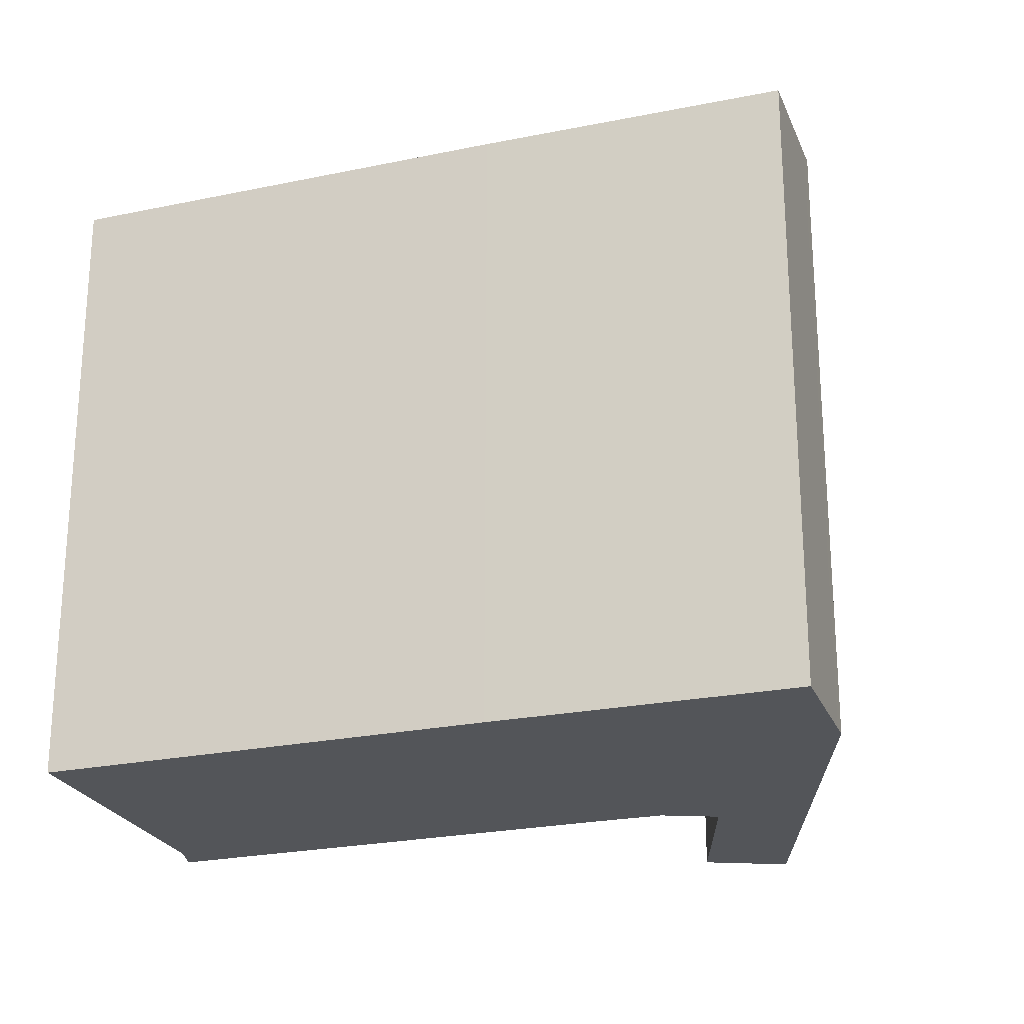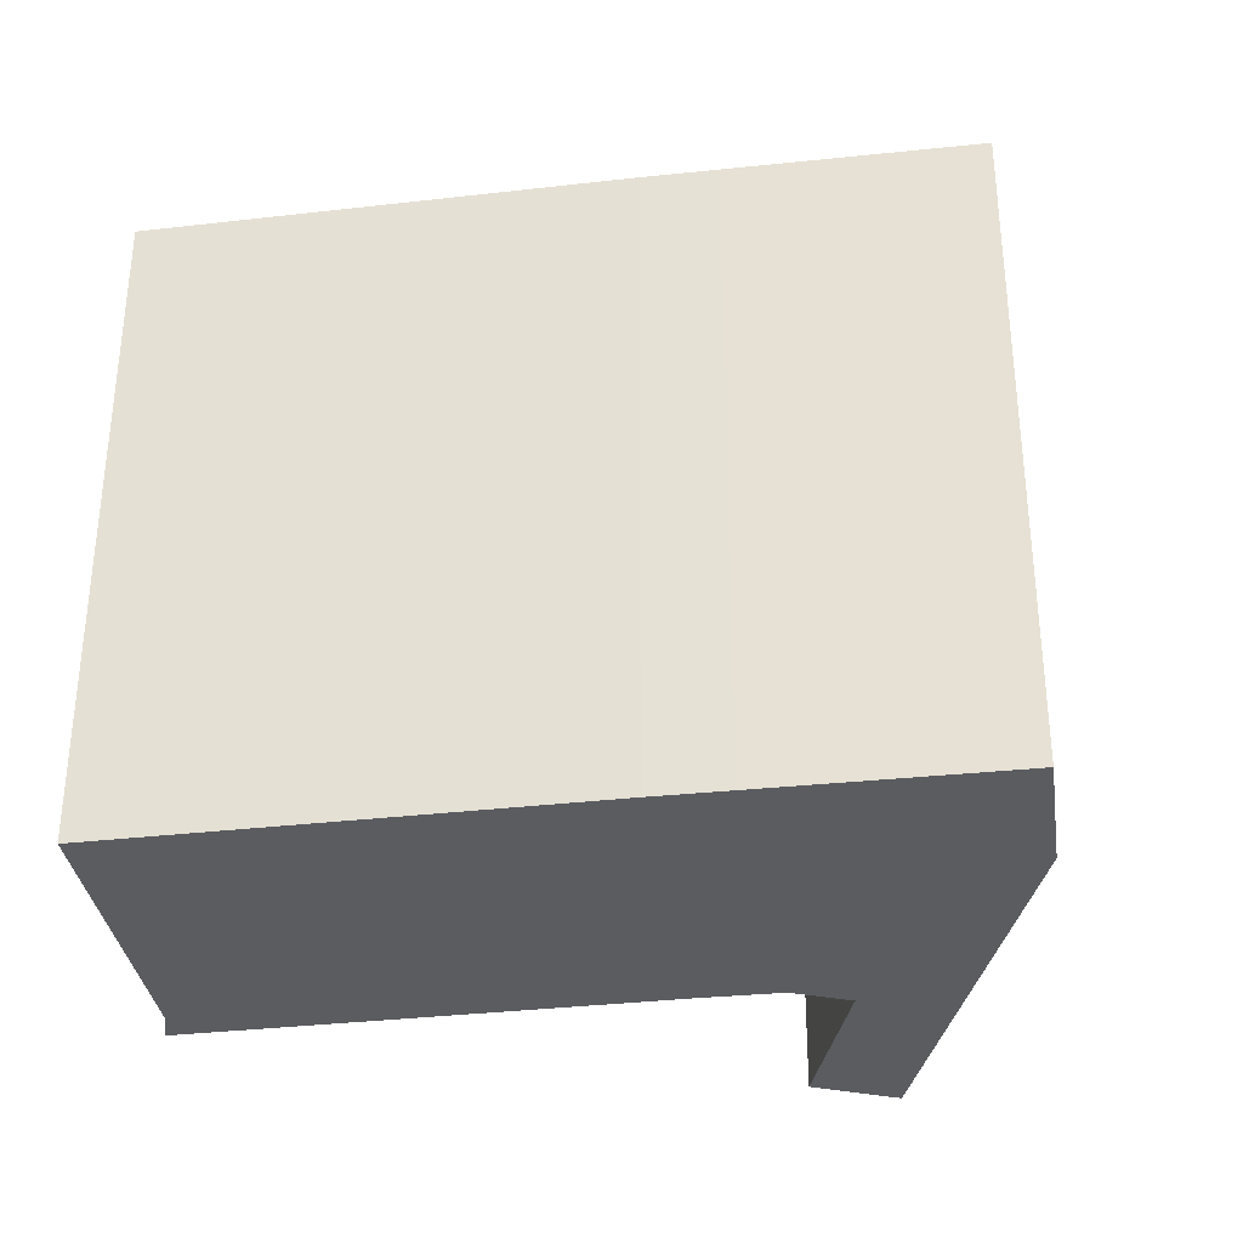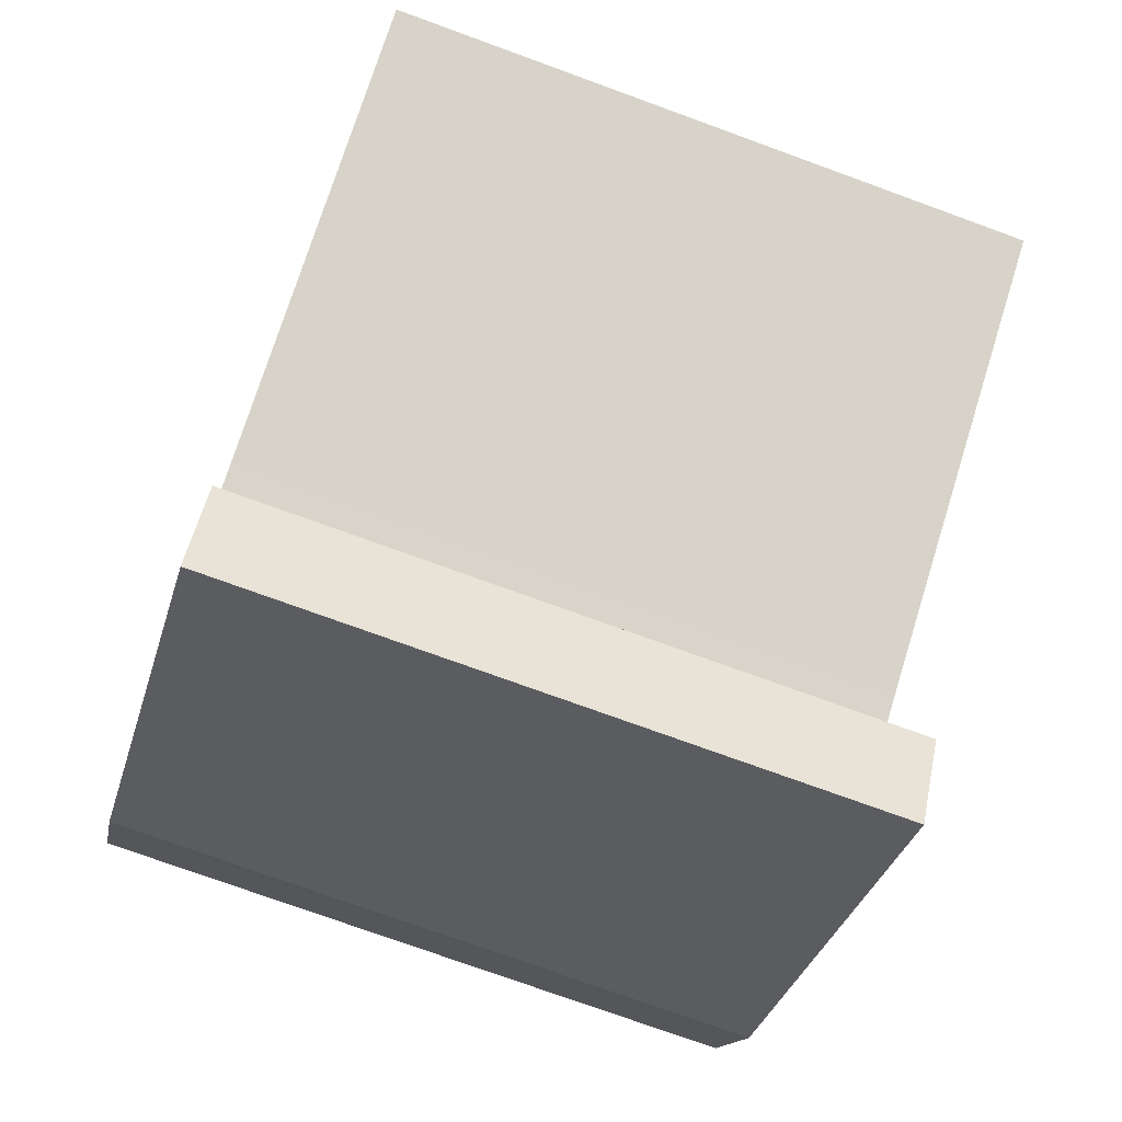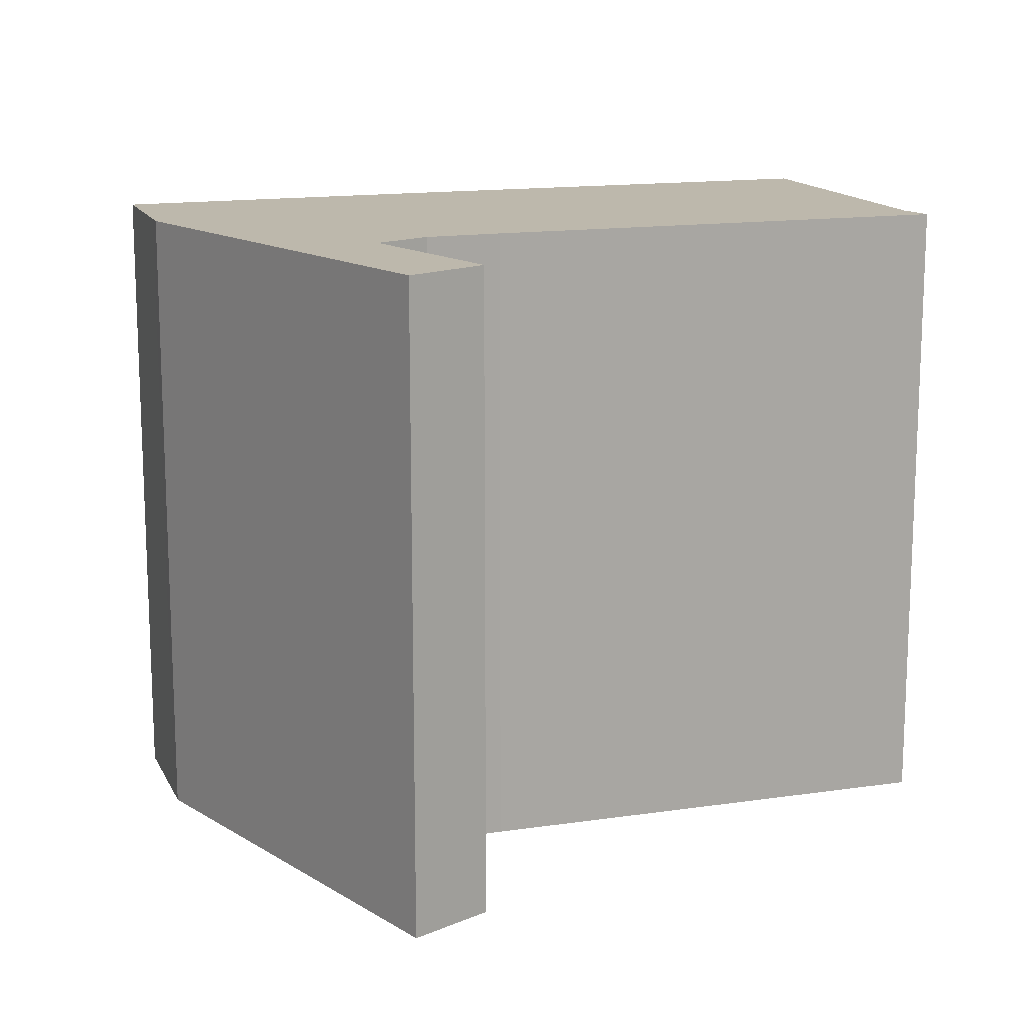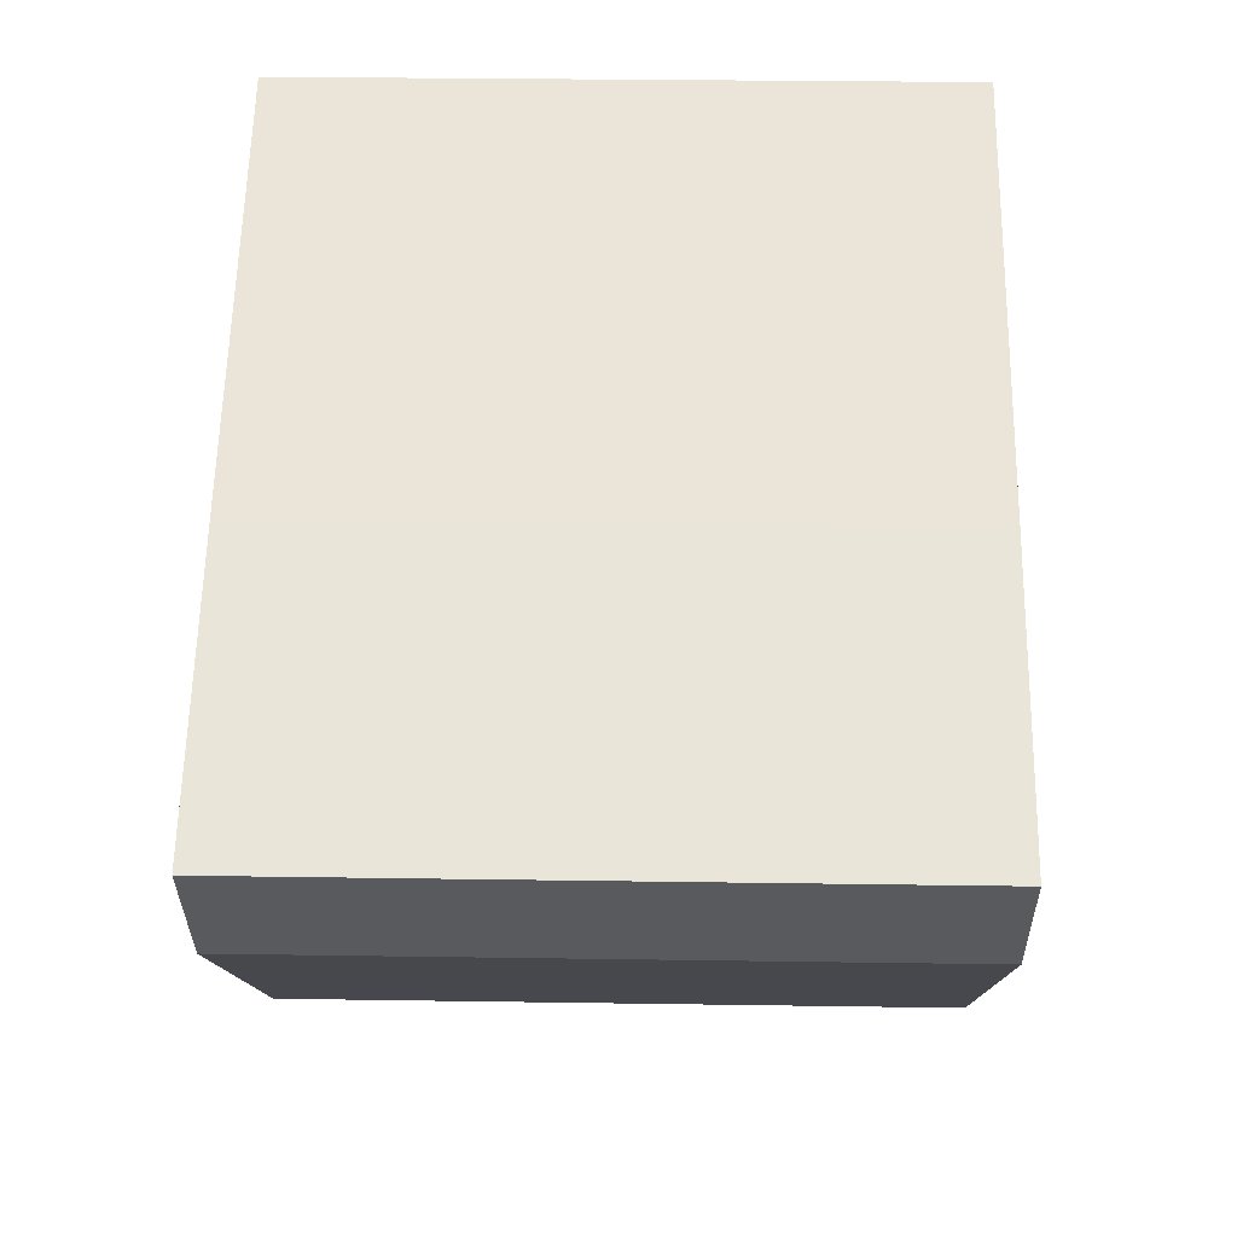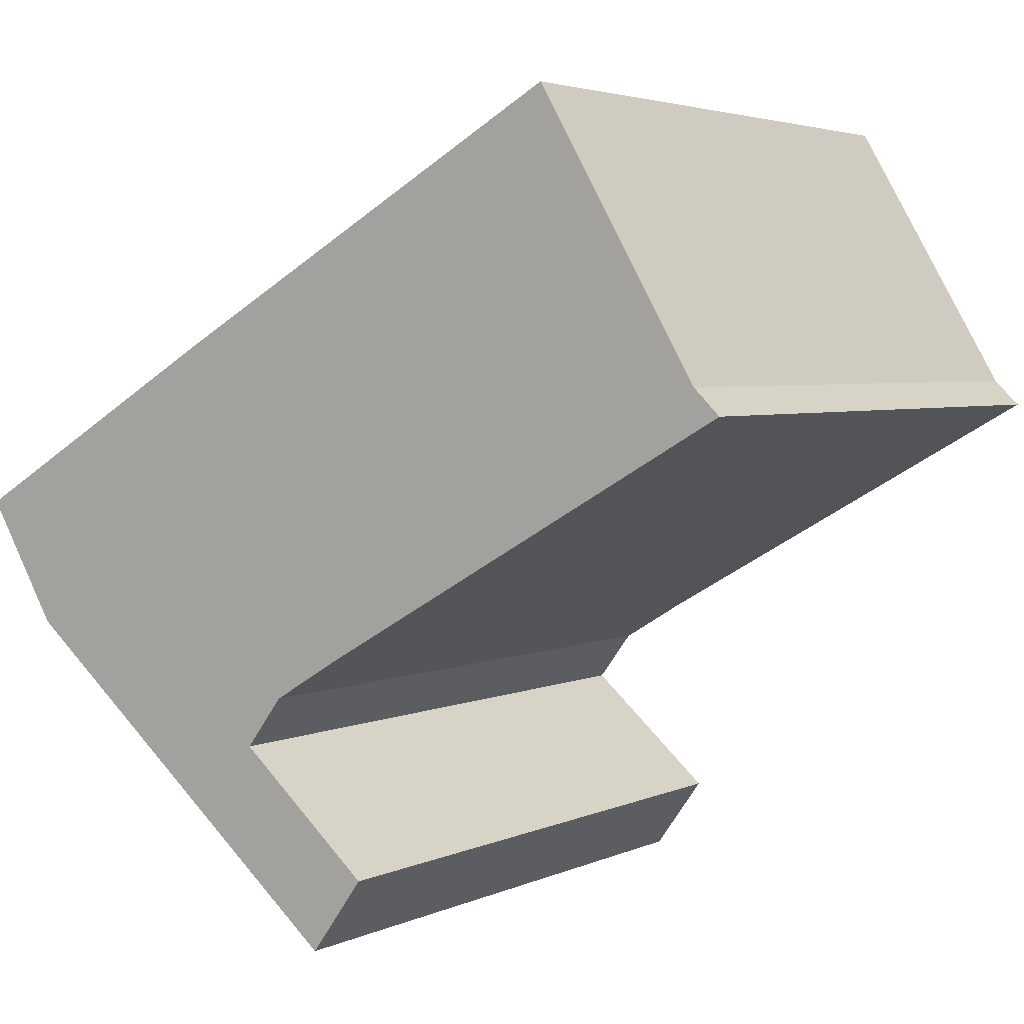
<metadata>
{"format":"obj","ext":"obj","renderer":"f3d","projection":"perspective","resolution":1024,"background":"white","views":[{"elev":-24.2,"azim":49.0,"up":"+Y"},{"elev":-34.3,"azim":38.6,"up":"+Y"},{"elev":-75.3,"azim":-110.0,"up":"+Z"},{"elev":14.7,"azim":-168.1,"up":"+Y"},{"elev":28.7,"azim":91.3,"up":"+Z"},{"elev":3.6,"azim":-146.0,"up":"+Z"}]}
</metadata>
<code>
v  0.9968 25.63 0.98
v  0 0 0
v  0.9963 -6.006e-17 0.9808
v  0.0005479 25.63 -0.0008099
v  7.185 25.63 11.58
v  7.184 -7.089e-16 11.58
v  12.3 -5.299e-16 8.654
v  12.3 25.63 8.653
v  21 -2.257e-16 3.686
v  21 25.63 3.685
v  23.29 -1.454e-16 2.374
v  23.29 25.63 2.373
v  25.78 -5.544e-17 0.9054
v  25.78 25.63 0.9046
v  34.05 2.427e-16 -3.964
v  34.05 25.63 -3.965
v  31.56 5.015e-16 -8.19
v  31.56 25.63 -8.191
v  31.22 5.364e-16 -8.76
v  31.22 25.63 -8.761
v  26.09 8.035e-16 -13.12
v  26.09 25.63 -13.12
v  22.12 1.01e-15 -16.49
v  22.12 25.63 -16.49
v  17.4 1.256e-15 -20.51
v  17.4 25.63 -20.51
v  15.3 25.63 -17.58
v  15.3 1.076e-15 -17.58
v  20.56 25.63 -12.96
v  20.56 7.933e-16 -12.96
v  19.1 25.63 -11
v  19.1 6.734e-16 -11
v  16.48 25.63 -9.417
v  16.48 5.766e-16 -9.417
v  5.885 25.63 -3.364
v  5.885 2.059e-16 -3.363
g defaultobject
f 1 2 3
f 2 1 4
f 5 3 6
f 3 5 1
f 5 7 8
f 7 5 6
f 8 9 10
f 9 8 7
f 10 11 12
f 11 10 9
f 12 13 14
f 13 12 11
f 14 15 16
f 15 14 13
f 16 17 18
f 17 16 15
f 18 19 20
f 19 18 17
f 20 21 22
f 21 20 19
f 22 23 24
f 23 22 21
f 24 25 26
f 25 24 23
f 27 25 28
f 25 27 26
f 29 28 30
f 28 29 27
f 31 30 32
f 30 31 29
f 33 32 34
f 32 33 31
f 35 34 36
f 34 35 33
f 4 36 2
f 36 4 35
f 3 7 6
f 7 3 2
f 7 2 36
f 7 36 9
f 9 36 34
f 9 34 11
f 11 34 13
f 13 34 15
f 15 34 32
f 15 32 30
f 15 30 28
f 15 28 25
f 15 25 17
f 17 25 23
f 17 23 21
f 17 21 19
f 1 35 4
f 35 1 5
f 35 5 8
f 35 8 33
f 33 8 10
f 33 10 31
f 31 10 12
f 31 12 29
f 29 26 27
f 26 29 24
f 24 29 12
f 24 12 14
f 24 14 22
f 22 14 16
f 22 16 18
f 22 18 20

</code>
